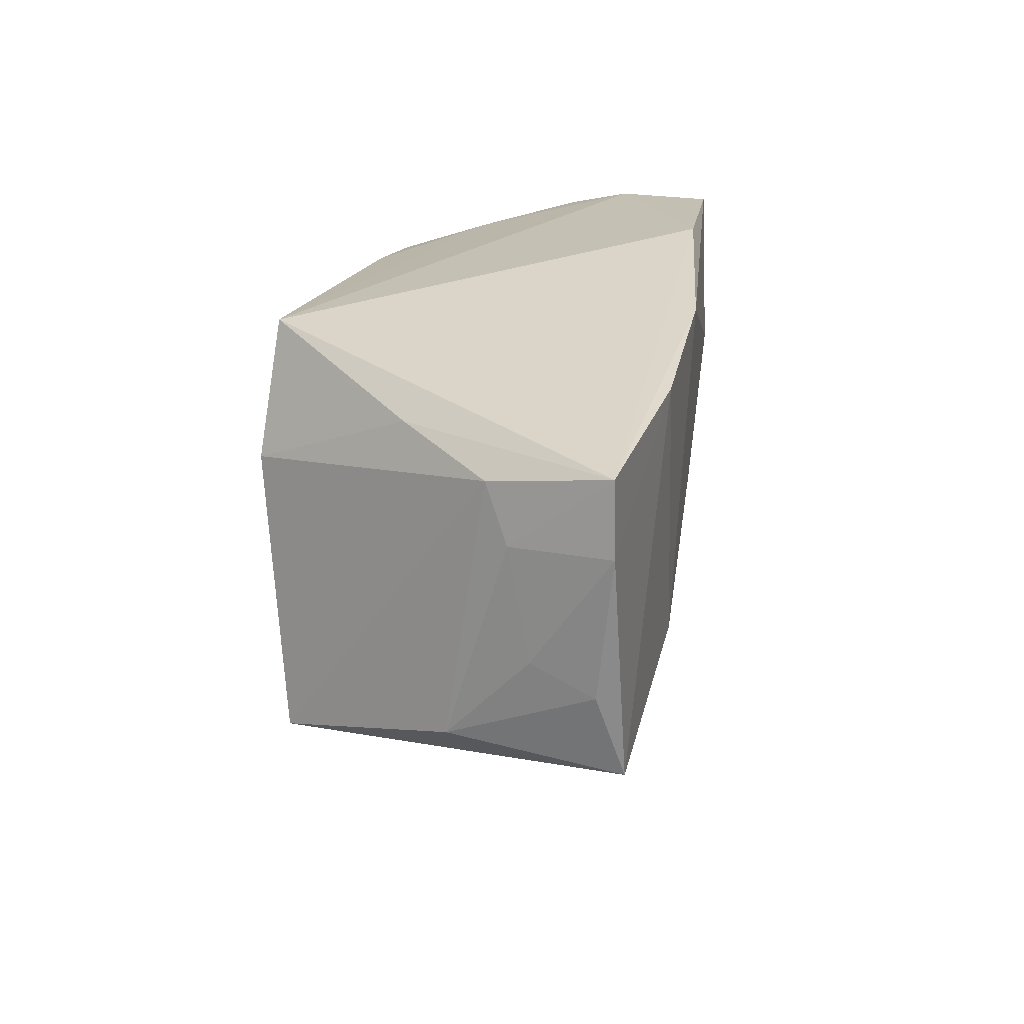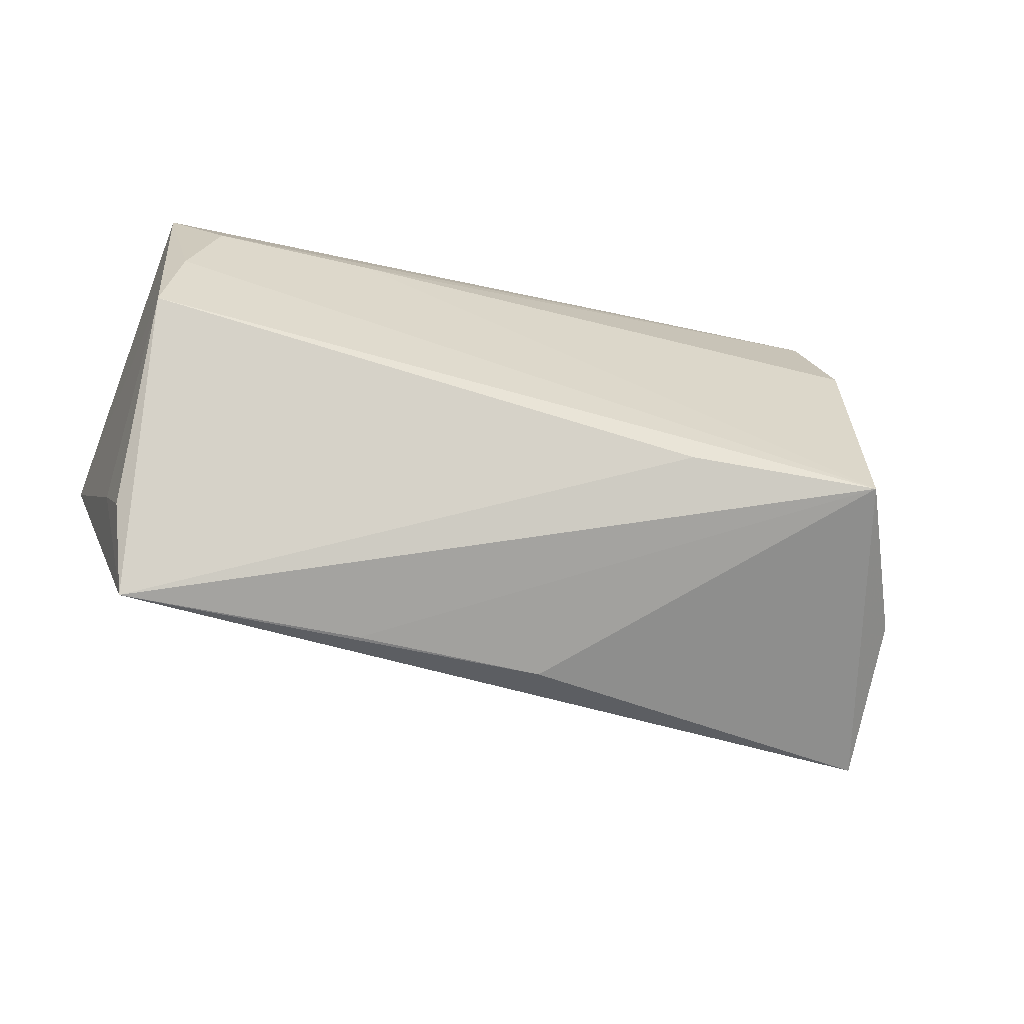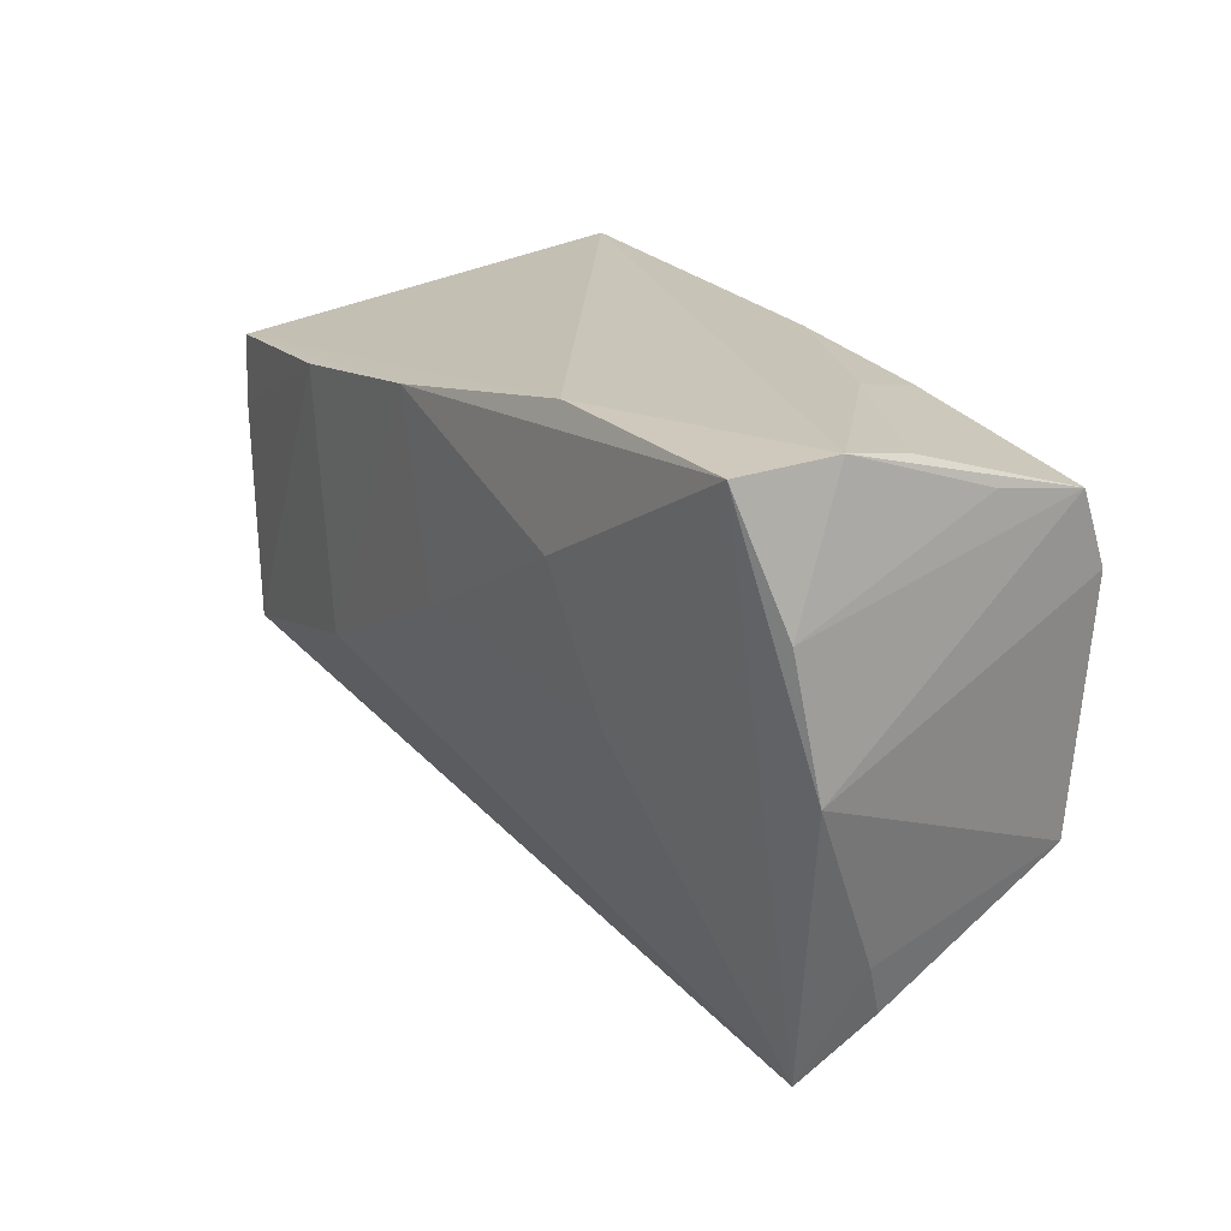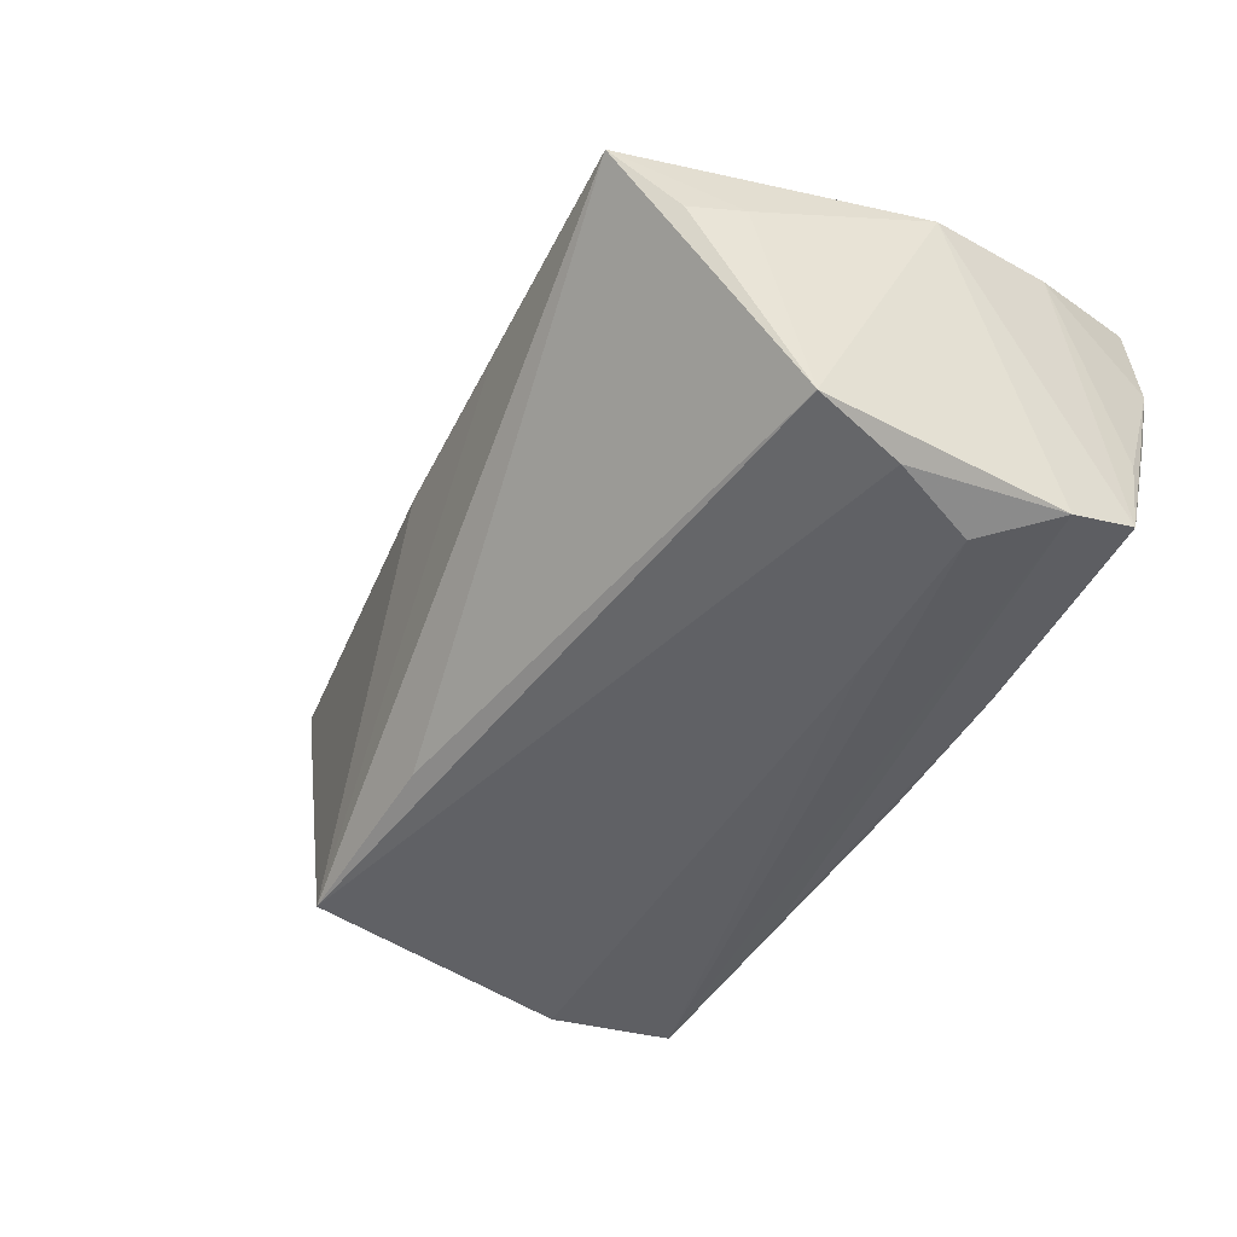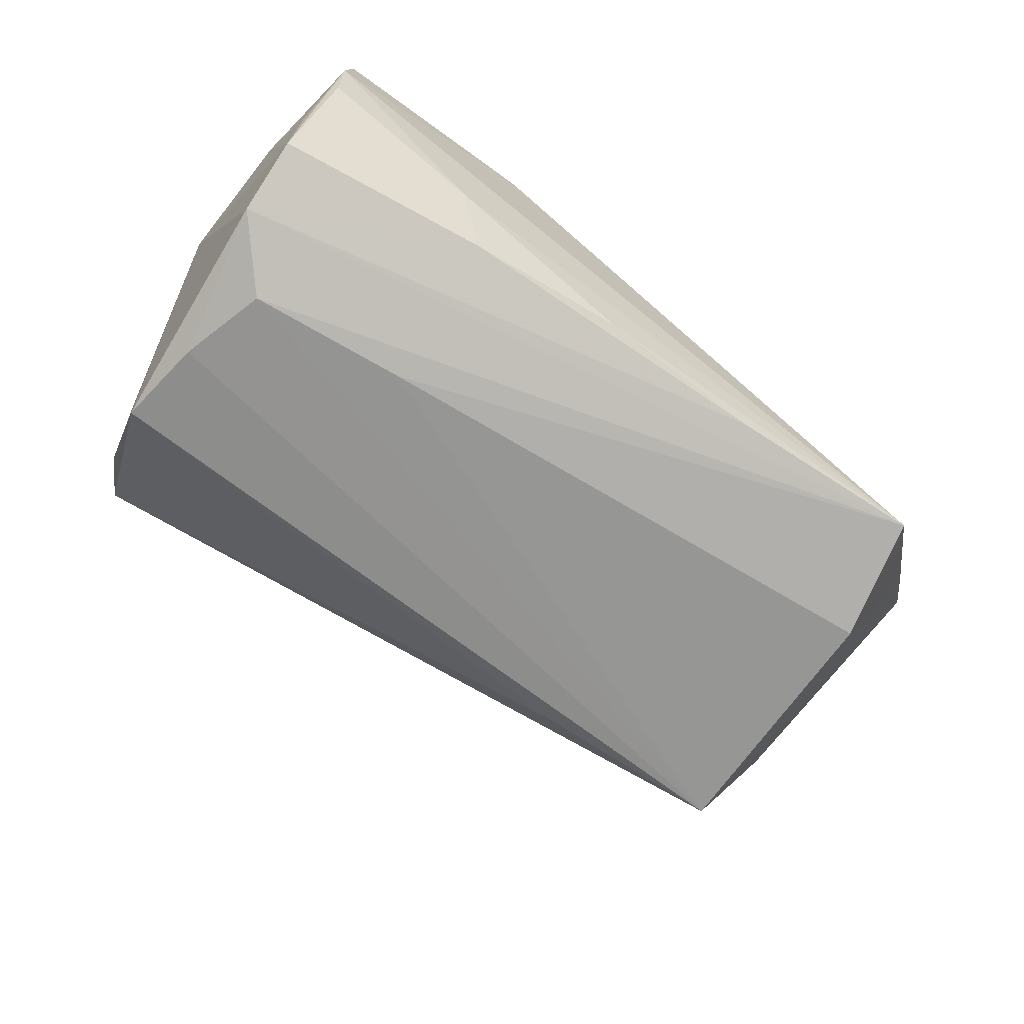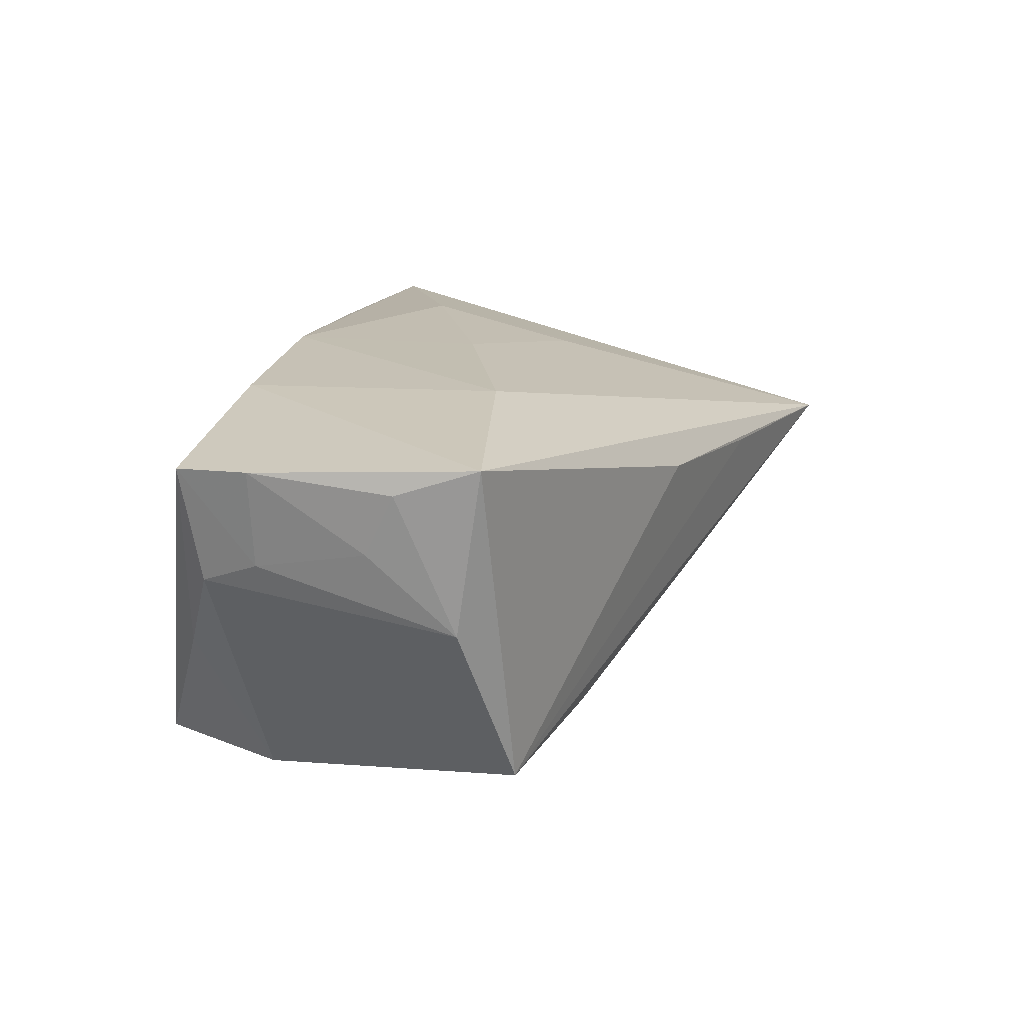
<metadata>
{"format":"obj","ext":"obj","renderer":"f3d","projection":"perspective","resolution":1024,"background":"white","views":[{"elev":18.3,"azim":-82.5,"up":"+Y"},{"elev":-66.3,"azim":164.7,"up":"+Y"},{"elev":20.6,"azim":57.7,"up":"+Y"},{"elev":-48.1,"azim":54.6,"up":"+Z"},{"elev":-72.2,"azim":143.3,"up":"+Z"},{"elev":15.4,"azim":-72.8,"up":"+Z"}]}
</metadata>
<code>
v -0.03363 0.01965 0.02301
v 0.05101 0.02802 0.02308
v -0.01679 0.02669 -0.0213
v -0.06152 0.007702 0.01887
v -0.007526 0.02346 0.02465
v -0.05604 -0.01604 -0.0006591
v 0.02552 -0.006034 0.01992
v 0.04345 -0.04169 0.008313
v -0.009917 -0.03217 0.01032
v 0.0544 -0.004621 0.01415
v 0.02275 0.01297 0.02487
v 0.02951 0.02716 -0.008159
v 0.05182 0.02044 -0.01854
v -0.05261 0.01992 -0.00566
v 0.004908 0.0266 -0.01925
v -0.04663 -0.02034 -0.02138
v -0.05924 0.007968 0.006881
v 0.04868 -0.02712 0.002936
v 0.02491 0.02438 -0.0191
v -0.04192 0.02852 -0.02206
v -0.06135 0.01672 0.01867
v 0.02384 0.005666 -0.02473
v 0.04832 -0.01961 -0.02195
v -0.05879 -0.005812 0.009281
v -0.05731 -0.01953 0.02005
v -0.00295 -0.0005666 0.0241
v 0.01385 -0.03645 0.009001
v -0.02908 -0.01236 0.02324
v 0.02239 0.02852 0.02277
v -0.04528 0.01292 -0.02399
v 0.05124 0.01129 -0.02224
v -0.05855 0.01515 0.004331
v 0.04673 -0.03404 0.0001252
v 0.05096 0.02711 0.002605
v 0.0539 0.01217 0.01758
v 0.0521 0.02238 -0.007177
v -0.02208 -0.02228 -0.02006
v 0.05165 0.02852 0.01067
v 0.0438 0.003251 -0.02473
v -0.0593 -0.009532 0.01681
v 0.0469 -0.007987 -0.02366
f 8 28 25
f 39 16 22
f 22 20 39
f 8 16 37
f 37 23 8
f 16 23 37
f 41 16 39
f 41 23 16
f 28 5 1
f 4 25 1
f 1 25 28
f 8 11 7
f 16 25 6
f 6 32 16
f 8 25 9
f 9 25 16
f 35 10 13
f 16 32 30
f 30 22 16
f 20 22 30
f 2 11 8
f 8 10 2
f 2 10 35
f 5 11 2
f 2 29 5
f 8 23 33
f 4 1 21
f 21 1 5
f 21 29 20
f 5 29 21
f 26 7 11
f 26 5 28
f 26 11 5
f 26 28 8
f 8 7 26
f 40 25 4
f 40 6 25
f 32 6 17
f 4 21 17
f 17 21 32
f 27 16 8
f 8 9 27
f 27 9 16
f 31 41 39
f 39 20 31
f 23 41 31
f 31 10 23
f 31 13 10
f 35 13 36
f 20 30 14
f 14 30 32
f 14 21 20
f 32 21 14
f 23 10 18
f 18 33 23
f 18 10 8
f 8 33 18
f 4 17 24
f 24 17 6
f 24 40 4
f 6 40 24
f 20 15 3
f 3 31 20
f 34 13 12
f 12 15 20
f 38 13 34
f 38 36 13
f 38 2 35
f 35 36 38
f 38 12 20
f 34 12 38
f 20 29 38
f 29 2 38
f 19 12 13
f 15 12 19
f 19 3 15
f 13 31 19
f 31 3 19

</code>
